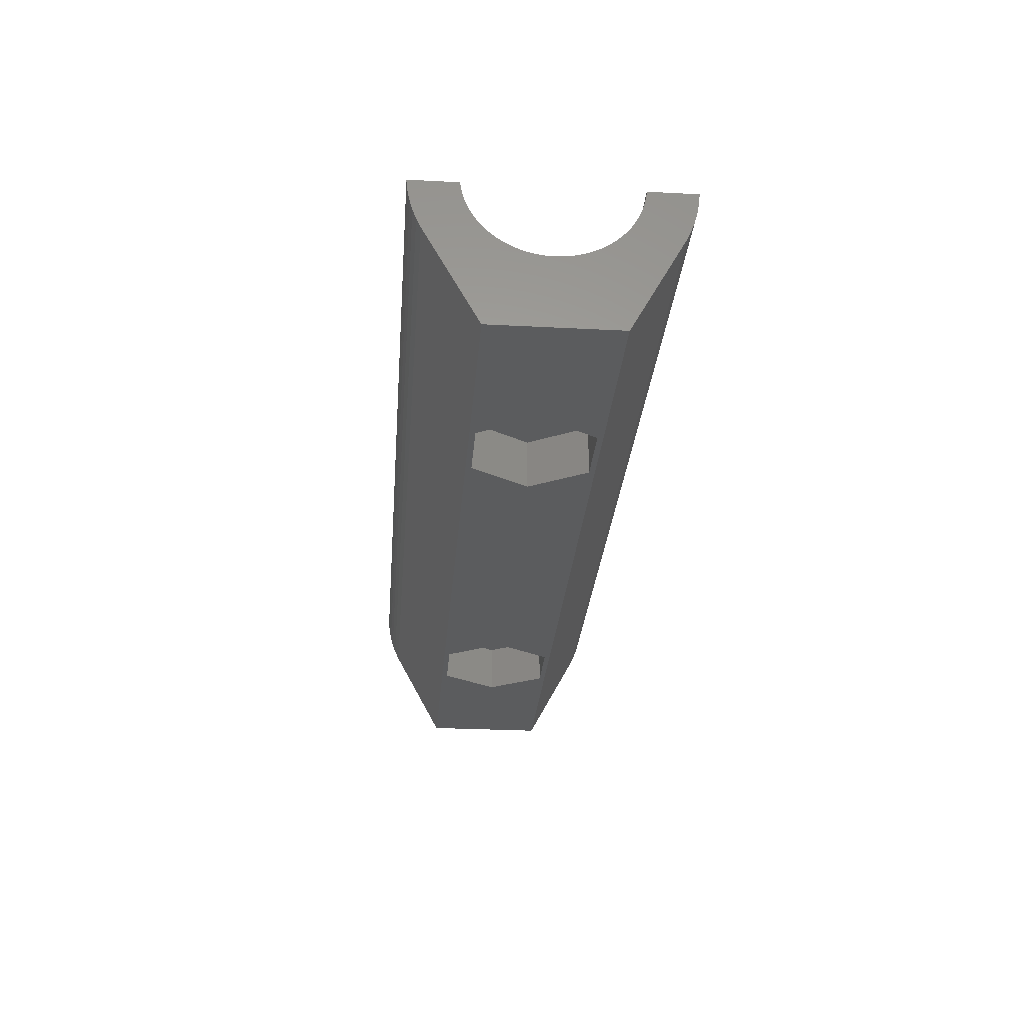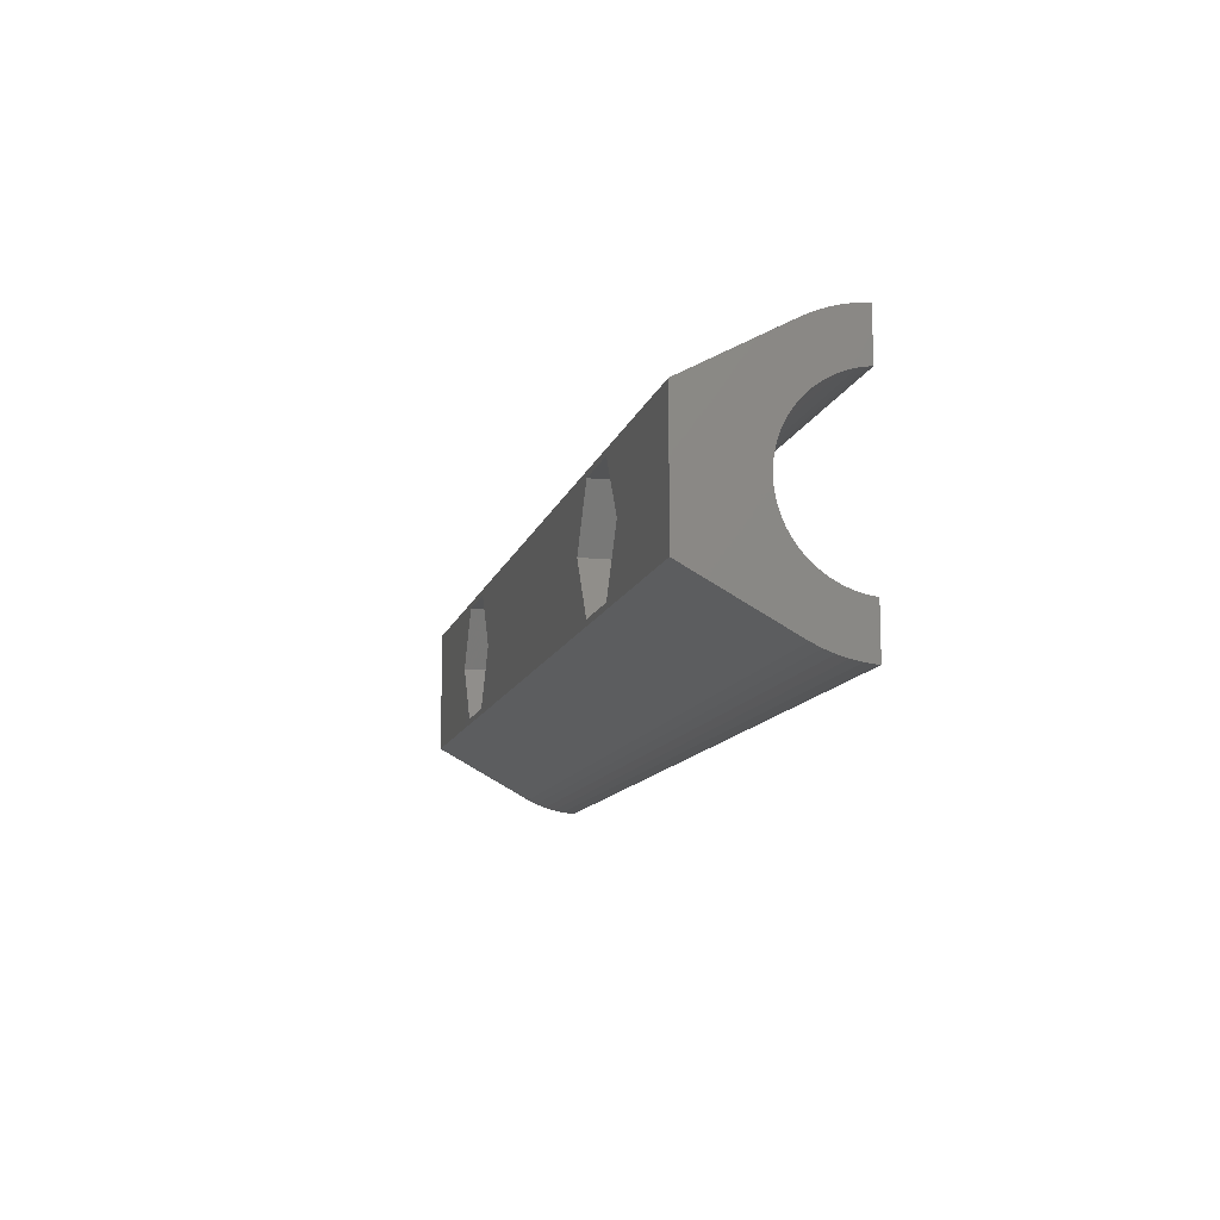
<metadata>
{"format":"stl","ext":"stl","renderer":"f3d","projection":"perspective","resolution":1024,"background":"white","views":[{"elev":-28.1,"azim":-94.5,"up":"+Z"},{"elev":-11.8,"azim":-103.8,"up":"+Y"}]}
</metadata>
<code>
# stl→obj: 374 verts, 744 faces
v -12.3 0 -10
v 12.3 0 -10
v 14.4 -3.637 -10
v 14.4 3.637 -10
v -14.25 0 -5.3
v 14.25 0 -5.3
v 14.27 0.282 -5.289
v 14.27 -0.282 -5.289
v -14.27 -0.282 -5.289
v 14.29 -0.4158 -5.284
v -14.27 -0.282 -6.6
v -14.25 0 -6.6
v -14.27 0.282 -6.6
v -14.27 0.282 -5.289
v 14.29 0.4158 -5.284
v -14.29 -0.4158 -5.284
v 14.32 -0.5596 -5.267
v -14.29 0.4158 -5.284
v 14.32 0.5596 -5.267
v -14.32 -0.5596 -5.267
v 14.41 -0.8283 -5.235
v -14.32 -0.5596 -6.6
v -14.32 0.5596 -6.6
v -14.32 0.5596 -5.267
v 14.41 0.8283 -5.235
v -14.4 -3.637 -10
v -12.3 0 -6.8
v -14.4 -3.637 -6.8
v 30 -4 -10
v -14.4 3.637 -6.8
v -14.4 3.637 -10
v 30 4 -10
v -14.41 -0.8283 -5.235
v 14.41 -0.8291 -5.235
v -14.41 -0.8283 -6.6
v -14.41 0.8283 -6.6
v -14.41 0.8283 -5.235
v 14.41 0.8291 -5.235
v -14.41 -0.8291 -5.235
v 14.53 -1.084 -5.184
v -14.41 0.8291 -5.235
v 14.53 1.084 -5.184
v -14.53 -1.084 -5.184
v 14.63 -1.237 -5.154
v -14.53 -1.084 -6.6
v -14.53 1.084 -6.6
v -14.53 1.084 -5.184
v 14.63 1.237 -5.154
v -14.63 -1.237 -5.154
v 14.68 -1.323 -5.13
v -14.63 1.237 -5.154
v 14.68 1.323 -5.13
v -14.68 -1.323 -5.13
v 14.86 -1.54 -5.068
v -14.68 -1.323 -6.6
v -14.68 1.323 -6.6
v -14.68 1.323 -5.13
v 14.86 1.54 -5.068
v -14.86 -1.54 -5.068
v 14.96 -1.638 -5.041
v -14.86 -1.54 -6.6
v -14.86 1.54 -6.6
v -14.86 1.54 -5.068
v 14.96 1.638 -5.041
v -14.96 -1.638 -5.041
v 15.07 -1.734 -5.005
v -14.96 1.638 -5.041
v 15.07 1.734 -5.005
v -15.07 -1.734 -5.005
v 15.29 -1.9 -4.944
v -15.07 -1.734 -6.6
v -15.07 1.734 -6.6
v -15.07 1.734 -5.005
v 15.29 1.9 -4.944
v -15.29 -1.9 -4.944
v 15.53 -2.028 -4.897
v -15.29 -1.9 -6.6
v -15.29 1.9 -6.6
v -15.29 1.9 -4.944
v 15.53 2.028 -4.897
v -15.53 -2.028 -4.897
v 15.54 -2.036 -4.893
v -15.53 2.028 -4.897
v 15.54 2.036 -4.893
v -15.54 -2.036 -4.893
v 15.8 -2.14 -4.845
v -15.54 -2.036 -6.6
v -15.54 2.036 -6.6
v -15.54 2.036 -4.893
v 15.8 2.14 -4.845
v -15.8 -2.14 -4.845
v 16.08 -2.21 -4.813
v -15.8 -2.14 -6.6
v -15.8 2.14 -6.6
v -15.8 2.14 -4.845
v 16.08 2.21 -4.813
v -16.08 -2.21 -4.813
v 16.36 -2.246 -4.796
v -16.08 -2.21 -6.6
v -16.08 2.21 -6.6
v -16.08 2.21 -4.813
v 16.36 2.246 -4.796
v -16.36 -2.246 -4.796
v 30 -2.406 -4.722
v -16.36 -2.246 -6.6
v -16.36 2.246 -6.6
v -16.36 2.246 -4.796
v 30 2.406 -4.722
v -16.64 -2.246 -4.796
v -16.64 -2.246 -6.6
v -16.64 2.246 -6.6
v -16.64 2.246 -4.796
v -16.92 -2.21 -4.813
v -16.92 -2.21 -6.6
v -16.92 2.21 -6.6
v -16.92 2.21 -4.813
v -17.2 -2.14 -4.845
v -17.2 -2.14 -6.6
v -17.2 2.14 -6.6
v -17.2 2.14 -4.845
v -17.46 -2.036 -4.893
v -17.46 -2.036 -6.6
v -17.46 2.036 -6.6
v -17.46 2.036 -4.893
v -17.47 -2.028 -4.897
v -17.47 2.028 -4.897
v -17.71 -1.9 -4.944
v -17.71 -1.9 -6.6
v -17.71 1.9 -6.6
v -17.71 1.9 -4.944
v -17.93 -1.734 -5.005
v -17.93 -1.734 -6.6
v -17.93 1.734 -6.6
v -17.93 1.734 -5.005
v -18.04 -1.638 -5.041
v -18.04 1.638 -5.041
v -18.14 -1.54 -5.068
v -18.14 -1.54 -6.6
v -18.14 1.54 -6.6
v -18.14 1.54 -5.068
v -18.32 -1.323 -5.13
v -18.32 -1.323 -6.6
v -18.32 1.323 -6.6
v -18.32 1.323 -5.13
v -18.37 -1.237 -5.154
v -18.37 1.237 -5.154
v -18.47 -1.084 -5.184
v -18.47 -1.084 -6.6
v -18.47 1.084 -6.6
v -18.47 1.084 -5.184
v -18.59 -0.8291 -5.235
v -18.59 0.8291 -5.235
v -18.59 -0.8283 -6.6
v -18.59 0.8283 -6.6
v -18.59 -0.8283 -5.235
v -18.59 0.8283 -5.235
v -18.6 -3.637 -10
v -18.6 -3.637 -6.8
v -18.6 3.637 -6.8
v -18.6 3.637 -10
v -18.68 -0.5596 -5.267
v -18.68 -0.5596 -6.6
v -18.68 0.5596 -6.6
v -18.68 0.5596 -5.267
v -18.71 -0.4158 -5.284
v -18.71 0.4158 -5.284
v -18.73 -0.282 -6.6
v -18.73 0.282 -6.6
v -18.73 -0.282 -5.289
v -18.73 0.282 -5.289
v -18.75 0 -5.3
v -18.75 0 -6.6
v -20.7 0 -10
v -20.7 0 -6.8
v -30 -0.4158 -5.284
v -30 0 -5.3
v -30 -0.8291 -5.235
v -30 -1.237 -5.154
v -30 -1.638 -5.041
v -30 -2.028 -4.897
v -30 -2.406 -4.722
v 30 -2.769 -4.519
v -30 -2.769 -4.519
v 30 -3.115 -4.288
v -30 -3.115 -4.288
v 30 -3.442 -4.03
v -30 -3.442 -4.03
v 30 -3.748 -3.748
v -30 -3.748 -3.748
v -30 -4 -10
v -30 4 -10
v 30 -7.395 -3.768
v -30 -4.03 -3.442
v 30 -4.03 -3.442
v -30 -4.288 -3.115
v 30 -4.288 -3.115
v -30 -4.519 -2.769
v 30 -4.519 -2.769
v -30 -4.722 -2.406
v 30 -4.722 -2.406
v -30 -4.897 -2.028
v 30 -4.897 -2.028
v -30 -5.041 -1.638
v 30 -5.041 -1.638
v -30 -5.154 -1.237
v 30 -5.154 -1.237
v -30 -5.235 -0.8291
v 30 -5.235 -0.8291
v -30 -5.274 -0.5
v 30 -5.274 -0.5
v 30 -8.28 -0.5
v -30 -7.395 -3.768
v 30 -7.668 -3.176
v -30 -7.668 -3.176
v 30 -7.894 -2.565
v -30 -7.894 -2.565
v 30 -8.071 -1.938
v -30 -8.071 -1.938
v 30 -8.198 -1.298
v -30 -8.198 -1.298
v 30 -8.274 -0.6512
v -30 -8.274 -0.6512
v -30 -8.28 -0.5
v -30 0.4158 -5.284
v -30 0.8291 -5.235
v -30 1.237 -5.154
v -30 1.638 -5.041
v -30 2.028 -4.897
v -30 2.406 -4.722
v -30 2.769 -4.519
v -30 3.115 -4.288
v 30 2.769 -4.519
v -30 3.442 -4.03
v 30 3.115 -4.288
v -30 3.748 -3.748
v -30 7.395 -3.768
v 30 3.442 -4.03
v -30 4.03 -3.442
v 30 3.748 -3.748
v 30 4.03 -3.442
v -30 4.288 -3.115
v 30 4.288 -3.115
v -30 4.519 -2.769
v 30 4.519 -2.769
v -30 4.722 -2.406
v 30 4.722 -2.406
v -30 4.897 -2.028
v 30 4.897 -2.028
v -30 5.041 -1.638
v -30 7.668 -3.176
v 30 5.041 -1.638
v -30 5.154 -1.237
v -30 7.894 -2.565
v 30 5.154 -1.237
v -30 5.235 -0.8291
v -30 8.071 -1.938
v 30 5.235 -0.8291
v -30 5.274 -0.5
v -30 8.198 -1.298
v 30 5.274 -0.5
v -30 8.274 -0.6512
v -30 8.28 -0.5
v 30 7.395 -3.768
v 30 7.668 -3.176
v 30 7.894 -2.565
v 30 8.071 -1.938
v 30 8.198 -1.298
v 30 8.274 -0.6512
v 30 8.28 -0.5
v 12.3 0 -6.8
v 14.4 -3.637 -6.8
v 14.4 3.637 -6.8
v 14.27 -0.282 -6.6
v 14.27 0.282 -6.6
v 14.25 0 -6.6
v 14.32 -0.5596 -6.6
v 14.32 0.5596 -6.6
v 14.41 -0.8283 -6.6
v 14.41 0.8283 -6.6
v 18.6 -3.637 -10
v 18.6 3.637 -6.8
v 18.6 -3.637 -6.8
v 18.6 3.637 -10
v 14.53 -1.084 -6.6
v 14.53 1.084 -6.6
v 14.68 -1.323 -6.6
v 14.68 1.323 -6.6
v 14.86 -1.54 -6.6
v 14.86 1.54 -6.6
v 15.07 -1.734 -6.6
v 15.07 1.734 -6.6
v 15.29 -1.9 -6.6
v 15.29 1.9 -6.6
v 15.54 -2.036 -6.6
v 15.54 2.036 -6.6
v 15.8 -2.14 -6.6
v 15.8 2.14 -6.6
v 16.08 -2.21 -6.6
v 16.08 2.21 -6.6
v 16.36 -2.246 -6.6
v 16.36 2.246 -6.6
v 16.64 -2.246 -4.796
v 16.64 -2.246 -6.6
v 16.64 2.246 -4.796
v 16.64 2.246 -6.6
v 16.92 -2.21 -4.813
v 16.92 -2.21 -6.6
v 16.92 2.21 -4.813
v 16.92 2.21 -6.6
v 17.2 -2.14 -4.845
v 17.2 -2.14 -6.6
v 17.2 2.14 -4.845
v 17.2 2.14 -6.6
v 17.46 -2.036 -4.893
v 17.46 -2.036 -6.6
v 17.46 2.036 -4.893
v 17.46 2.036 -6.6
v 17.47 -2.028 -4.897
v 17.71 -1.9 -4.944
v 17.71 -1.9 -6.6
v 17.47 2.028 -4.897
v 17.71 1.9 -6.6
v 17.71 1.9 -4.944
v 30 -2.028 -4.897
v 30 2.028 -4.897
v 17.93 -1.734 -5.005
v 17.93 -1.734 -6.6
v 17.93 1.734 -5.005
v 17.93 1.734 -6.6
v 18.04 -1.638 -5.041
v 18.14 -1.54 -5.068
v 18.14 -1.54 -6.6
v 18.04 1.638 -5.041
v 18.14 1.54 -6.6
v 18.14 1.54 -5.068
v 30 -1.638 -5.041
v 30 1.638 -5.041
v 18.32 -1.323 -5.13
v 18.32 -1.323 -6.6
v 18.32 1.323 -5.13
v 18.32 1.323 -6.6
v 18.37 -1.237 -5.154
v 18.47 -1.084 -5.184
v 18.47 -1.084 -6.6
v 18.37 1.237 -5.154
v 18.47 1.084 -6.6
v 18.47 1.084 -5.184
v 30 -1.237 -5.154
v 30 1.237 -5.154
v 18.59 -0.8291 -5.235
v 18.59 -0.8283 -6.6
v 18.59 0.8291 -5.235
v 18.59 0.8283 -6.6
v 18.59 -0.8283 -5.235
v 30 -0.8291 -5.235
v 18.59 0.8283 -5.235
v 30 0.8291 -5.235
v 18.68 -0.5596 -5.267
v 18.68 -0.5596 -6.6
v 18.68 0.5596 -5.267
v 18.68 0.5596 -6.6
v 20.7 0 -6.8
v 20.7 0 -10
v 18.71 -0.4158 -5.284
v 18.73 -0.282 -6.6
v 18.71 0.4158 -5.284
v 18.73 0.282 -6.6
v 18.73 -0.282 -5.289
v 30 -0.4158 -5.284
v 18.73 0.282 -5.289
v 30 0.4158 -5.284
v 18.75 0 -5.3
v 18.75 0 -6.6
v 30 0 -5.3
f 1 2 3
f 1 4 2
f 5 6 7
f 5 8 6
f 9 8 5
f 9 10 8
f 11 5 12
f 11 12 13
f 11 9 5
f 14 5 7
f 14 7 15
f 13 5 14
f 13 12 5
f 16 9 11
f 16 10 9
f 16 17 10
f 18 14 15
f 18 13 14
f 18 15 19
f 20 17 16
f 20 21 17
f 22 11 23
f 22 16 11
f 22 20 16
f 24 18 19
f 24 19 25
f 23 11 13
f 23 13 18
f 23 18 24
f 26 1 3
f 26 27 1
f 26 28 27
f 26 3 29
f 28 30 27
f 31 1 30
f 31 4 1
f 31 32 4
f 30 1 27
f 33 21 20
f 33 34 21
f 35 20 22
f 35 22 36
f 35 33 20
f 37 24 25
f 37 25 38
f 36 22 23
f 36 24 37
f 36 23 24
f 39 33 35
f 39 34 33
f 39 40 34
f 41 37 38
f 41 36 37
f 41 38 42
f 43 40 39
f 43 44 40
f 45 35 46
f 45 39 35
f 45 43 39
f 47 41 42
f 47 42 48
f 46 35 36
f 46 36 41
f 46 41 47
f 49 44 43
f 49 50 44
f 51 47 48
f 51 48 52
f 53 50 49
f 53 54 50
f 55 43 45
f 55 45 56
f 55 49 43
f 55 53 49
f 57 51 52
f 57 52 58
f 56 45 46
f 56 47 51
f 56 46 47
f 56 51 57
f 59 54 53
f 59 60 54
f 61 53 55
f 61 55 62
f 61 59 53
f 63 57 58
f 63 58 64
f 62 55 56
f 62 57 63
f 62 56 57
f 65 60 59
f 65 66 60
f 67 63 64
f 67 64 68
f 69 66 65
f 69 70 66
f 71 59 61
f 71 61 72
f 71 65 59
f 71 69 65
f 73 67 68
f 73 68 74
f 72 61 62
f 72 63 67
f 72 62 63
f 72 67 73
f 75 70 69
f 75 76 70
f 77 69 71
f 77 71 78
f 77 75 69
f 79 73 74
f 79 74 80
f 78 71 72
f 78 73 79
f 78 72 73
f 81 76 75
f 81 82 76
f 83 79 80
f 83 80 84
f 85 82 81
f 85 86 82
f 87 75 77
f 87 77 88
f 87 81 75
f 87 85 81
f 89 83 84
f 89 84 90
f 88 77 78
f 88 79 83
f 88 78 79
f 88 83 89
f 91 86 85
f 91 92 86
f 93 85 87
f 93 87 94
f 93 91 85
f 95 89 90
f 95 90 96
f 94 87 88
f 94 89 95
f 94 88 89
f 97 92 91
f 97 98 92
f 99 91 93
f 99 93 100
f 99 97 91
f 101 95 96
f 101 96 102
f 100 93 94
f 100 95 101
f 100 94 95
f 103 98 97
f 103 104 98
f 105 97 99
f 105 99 106
f 105 103 97
f 107 101 102
f 107 102 108
f 106 99 100
f 106 101 107
f 106 100 101
f 109 103 105
f 109 104 103
f 110 105 111
f 110 109 105
f 112 107 108
f 111 105 106
f 111 107 112
f 111 106 107
f 113 109 110
f 114 110 115
f 114 113 110
f 116 111 112
f 115 110 111
f 115 111 116
f 117 113 114
f 118 114 119
f 118 117 114
f 120 115 116
f 119 114 115
f 119 115 120
f 121 117 118
f 122 118 123
f 122 121 118
f 124 119 120
f 123 118 119
f 123 119 124
f 125 121 122
f 126 123 124
f 127 125 122
f 128 122 129
f 128 127 122
f 130 123 126
f 129 122 123
f 129 123 130
f 131 127 128
f 132 128 133
f 132 131 128
f 134 129 130
f 133 128 129
f 133 129 134
f 135 131 132
f 136 133 134
f 137 135 132
f 138 132 139
f 138 137 132
f 140 133 136
f 139 132 133
f 139 133 140
f 141 137 138
f 142 138 143
f 142 141 138
f 144 139 140
f 143 138 139
f 143 139 144
f 145 141 142
f 146 143 144
f 147 145 142
f 148 142 149
f 148 147 142
f 150 143 146
f 149 142 143
f 149 143 150
f 151 147 148
f 152 149 150
f 153 148 154
f 153 151 148
f 153 155 151
f 154 148 149
f 154 149 152
f 154 152 156
f 157 158 26
f 158 28 26
f 158 30 28
f 158 159 30
f 160 31 30
f 160 30 159
f 161 155 153
f 162 153 163
f 162 161 153
f 164 154 156
f 163 153 154
f 163 154 164
f 165 161 162
f 166 163 164
f 167 162 168
f 167 165 162
f 167 169 165
f 168 162 163
f 168 163 166
f 168 166 170
f 171 169 167
f 171 168 170
f 172 167 168
f 172 168 171
f 172 171 167
f 173 158 157
f 173 160 174
f 173 174 158
f 174 160 159
f 174 159 158
f 175 165 169
f 175 169 171
f 175 171 176
f 177 151 155
f 177 155 161
f 177 161 165
f 177 165 175
f 178 145 147
f 178 147 151
f 178 151 177
f 179 135 137
f 179 137 141
f 179 141 145
f 179 145 178
f 180 125 127
f 180 127 131
f 180 131 135
f 180 135 179
f 181 109 113
f 181 113 117
f 181 117 121
f 181 121 125
f 181 125 180
f 181 104 109
f 181 182 104
f 183 182 181
f 183 184 182
f 185 184 183
f 185 186 184
f 187 186 185
f 187 188 186
f 189 188 187
f 190 26 29
f 190 157 26
f 190 173 157
f 190 175 176
f 190 177 175
f 190 178 177
f 190 179 178
f 190 180 179
f 190 181 180
f 190 183 181
f 190 185 183
f 190 187 185
f 190 176 191
f 190 191 173
f 190 29 192
f 193 188 189
f 193 194 188
f 195 194 193
f 195 196 194
f 197 196 195
f 197 198 196
f 199 198 197
f 199 200 198
f 201 200 199
f 201 202 200
f 203 202 201
f 203 204 202
f 205 204 203
f 205 206 204
f 207 206 205
f 207 208 206
f 209 208 207
f 209 210 208
f 209 211 210
f 212 187 190
f 212 189 187
f 212 190 192
f 212 193 189
f 212 195 193
f 212 197 195
f 212 199 197
f 212 201 199
f 212 192 213
f 214 201 212
f 214 203 201
f 214 212 213
f 214 213 215
f 216 203 214
f 216 205 203
f 216 214 215
f 216 215 217
f 218 205 216
f 218 207 205
f 218 216 217
f 218 217 219
f 220 207 218
f 220 209 207
f 220 218 219
f 220 219 221
f 222 209 220
f 222 220 221
f 222 221 211
f 223 209 222
f 223 222 211
f 223 211 209
f 176 171 224
f 176 224 191
f 224 166 225
f 224 170 166
f 224 171 170
f 224 225 191
f 225 152 226
f 225 156 152
f 225 164 156
f 225 166 164
f 225 226 191
f 226 146 227
f 226 150 146
f 226 152 150
f 226 227 191
f 227 136 228
f 227 140 136
f 227 144 140
f 227 146 144
f 227 228 191
f 228 126 229
f 228 130 126
f 228 134 130
f 228 136 134
f 228 229 191
f 229 112 108
f 229 116 112
f 229 120 116
f 229 124 120
f 229 126 124
f 229 230 191
f 229 108 230
f 230 231 191
f 230 108 232
f 230 232 231
f 231 233 191
f 231 232 234
f 231 234 233
f 233 235 236
f 233 236 191
f 233 234 237
f 233 237 235
f 235 238 236
f 235 237 239
f 235 239 240
f 235 240 238
f 191 31 160
f 191 160 173
f 191 236 32
f 191 32 31
f 238 241 236
f 238 240 242
f 238 242 241
f 241 243 236
f 241 242 244
f 241 244 243
f 243 245 236
f 243 244 246
f 243 246 245
f 245 247 236
f 245 246 248
f 245 248 247
f 247 249 250
f 247 250 236
f 247 248 251
f 247 251 249
f 249 252 253
f 249 253 250
f 249 251 254
f 249 254 252
f 252 255 256
f 252 256 253
f 252 254 257
f 252 257 255
f 255 258 259
f 255 259 256
f 255 257 260
f 255 260 258
f 258 261 259
f 258 262 261
f 258 260 262
f 236 250 263
f 236 263 32
f 250 253 264
f 250 264 263
f 253 256 265
f 253 265 264
f 256 259 266
f 256 266 265
f 259 261 267
f 259 267 266
f 261 262 268
f 261 268 267
f 262 260 269
f 262 269 268
f 2 270 271
f 2 271 3
f 2 4 270
f 270 4 272
f 270 272 271
f 6 8 273
f 6 274 7
f 275 6 273
f 275 273 274
f 275 274 6
f 273 8 10
f 273 10 276
f 273 276 274
f 274 15 7
f 274 276 277
f 274 277 15
f 10 17 276
f 15 277 19
f 17 21 278
f 276 17 278
f 276 278 277
f 19 279 25
f 277 278 279
f 277 279 19
f 3 271 280
f 3 280 29
f 271 272 281
f 271 282 280
f 271 281 282
f 4 283 281
f 4 281 272
f 4 32 283
f 278 21 34
f 278 34 284
f 278 284 279
f 279 38 25
f 279 284 285
f 279 285 38
f 34 40 284
f 38 285 42
f 40 44 286
f 284 40 286
f 284 286 285
f 42 287 48
f 285 286 287
f 285 287 42
f 44 50 286
f 48 287 52
f 50 54 288
f 286 50 288
f 286 288 287
f 52 289 58
f 287 288 289
f 287 289 52
f 54 60 290
f 288 54 290
f 288 290 289
f 58 291 64
f 289 290 291
f 289 291 58
f 60 66 290
f 64 291 68
f 66 70 292
f 290 66 292
f 290 292 291
f 68 293 74
f 291 292 293
f 291 293 68
f 70 76 294
f 292 70 294
f 292 294 293
f 74 295 80
f 293 294 295
f 293 295 74
f 76 82 294
f 80 295 84
f 82 86 296
f 294 82 296
f 294 296 295
f 84 297 90
f 295 296 297
f 295 297 84
f 86 92 298
f 296 86 298
f 296 298 297
f 90 299 96
f 297 298 299
f 297 299 90
f 92 98 300
f 298 92 300
f 298 300 299
f 96 301 102
f 299 300 301
f 299 301 96
f 98 302 303
f 98 104 302
f 300 98 303
f 300 303 301
f 102 304 108
f 301 303 305
f 301 304 102
f 301 305 304
f 302 104 306
f 303 302 306
f 303 306 307
f 303 307 305
f 304 308 108
f 305 307 309
f 305 308 304
f 305 309 308
f 306 104 310
f 307 306 310
f 307 310 311
f 307 311 309
f 308 312 108
f 309 311 313
f 309 312 308
f 309 313 312
f 310 104 314
f 311 310 314
f 311 314 315
f 311 315 313
f 312 316 108
f 313 315 317
f 313 316 312
f 313 317 316
f 314 104 318
f 315 314 318
f 315 318 319
f 315 319 320
f 315 320 317
f 316 321 108
f 317 321 316
f 317 320 322
f 317 323 321
f 317 322 323
f 318 324 319
f 318 104 324
f 321 323 325
f 321 325 108
f 319 324 326
f 320 319 326
f 320 326 327
f 320 327 322
f 323 328 325
f 322 327 329
f 322 328 323
f 322 329 328
f 326 324 330
f 327 326 330
f 327 330 331
f 327 331 332
f 327 332 329
f 328 333 325
f 329 333 328
f 329 332 334
f 329 335 333
f 329 334 335
f 330 336 331
f 330 324 336
f 333 335 337
f 333 337 325
f 331 336 338
f 332 331 338
f 332 338 339
f 332 339 334
f 335 340 337
f 334 339 341
f 334 340 335
f 334 341 340
f 338 336 342
f 339 338 342
f 339 342 343
f 339 343 344
f 339 344 341
f 340 345 337
f 341 345 340
f 341 344 346
f 341 347 345
f 341 346 347
f 342 348 343
f 342 336 348
f 345 347 349
f 345 349 337
f 343 348 350
f 344 343 350
f 344 350 351
f 344 351 346
f 347 352 349
f 346 352 347
f 346 351 353
f 346 353 352
f 350 354 351
f 350 355 354
f 350 348 355
f 352 356 357
f 352 353 356
f 352 357 349
f 354 355 358
f 351 354 358
f 351 358 359
f 351 359 353
f 356 360 357
f 353 359 361
f 353 360 356
f 353 361 360
f 280 282 362
f 280 363 29
f 280 362 363
f 282 281 362
f 283 363 281
f 283 32 363
f 281 363 362
f 358 355 364
f 359 358 364
f 359 364 365
f 359 365 361
f 360 366 357
f 361 366 360
f 361 365 367
f 361 367 366
f 364 368 365
f 364 369 368
f 364 355 369
f 366 370 371
f 366 367 370
f 366 371 357
f 368 369 372
f 365 368 372
f 365 372 373
f 365 373 367
f 370 372 371
f 367 372 370
f 367 373 372
f 372 369 374
f 372 374 371
f 363 32 29
f 29 369 355
f 29 355 348
f 29 348 336
f 29 336 324
f 29 324 104
f 29 104 182
f 29 182 184
f 29 184 186
f 29 374 369
f 29 32 374
f 192 186 188
f 192 188 194
f 192 29 186
f 192 194 196
f 192 196 198
f 192 198 200
f 192 200 202
f 213 202 204
f 213 192 202
f 215 204 206
f 215 213 204
f 217 206 208
f 217 215 206
f 219 208 210
f 219 217 208
f 221 219 210
f 211 221 210
f 374 32 371
f 371 32 357
f 357 32 349
f 349 32 337
f 337 32 325
f 325 32 108
f 108 32 232
f 232 32 234
f 234 32 237
f 237 32 263
f 237 263 239
f 239 263 240
f 240 263 242
f 242 263 244
f 244 263 246
f 246 263 248
f 248 263 264
f 248 264 251
f 251 264 265
f 251 265 254
f 254 265 266
f 254 266 257
f 257 266 267
f 257 267 260
f 260 267 268
f 260 268 269

</code>
